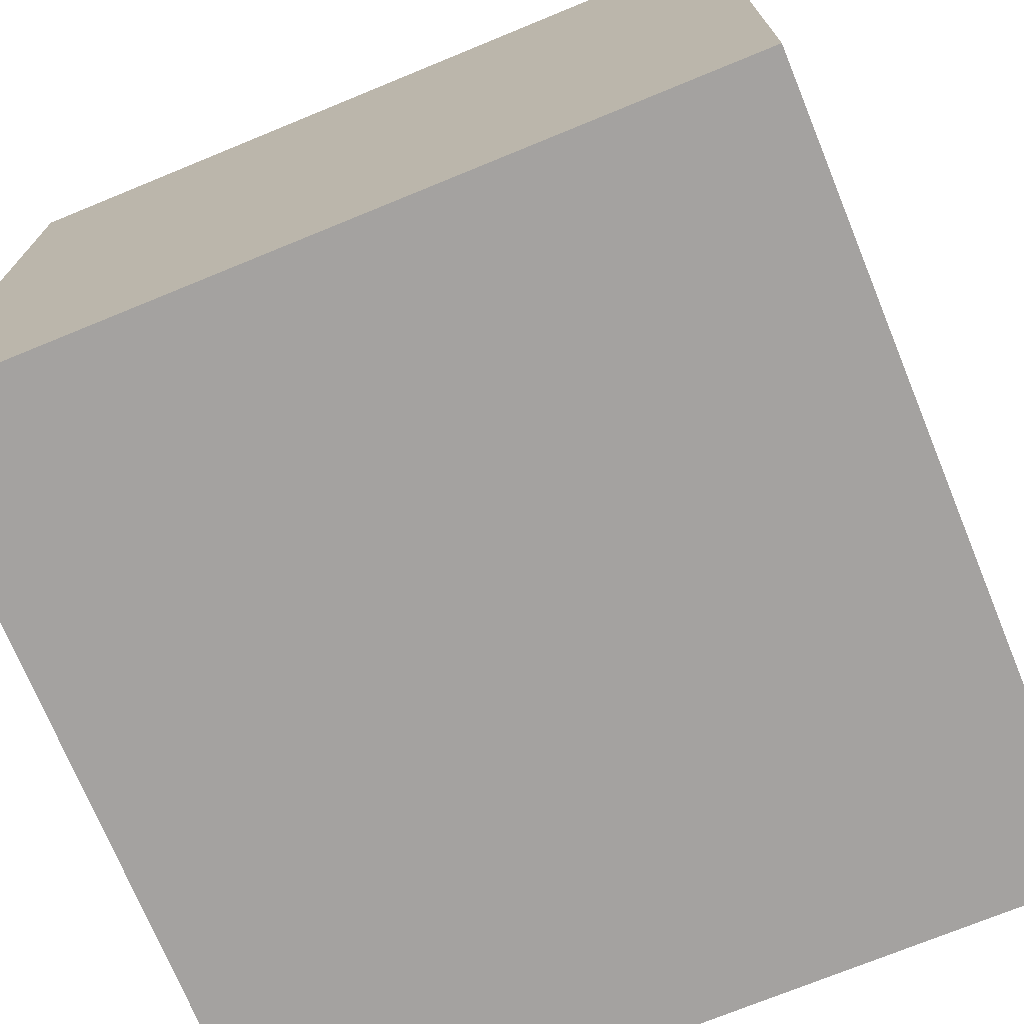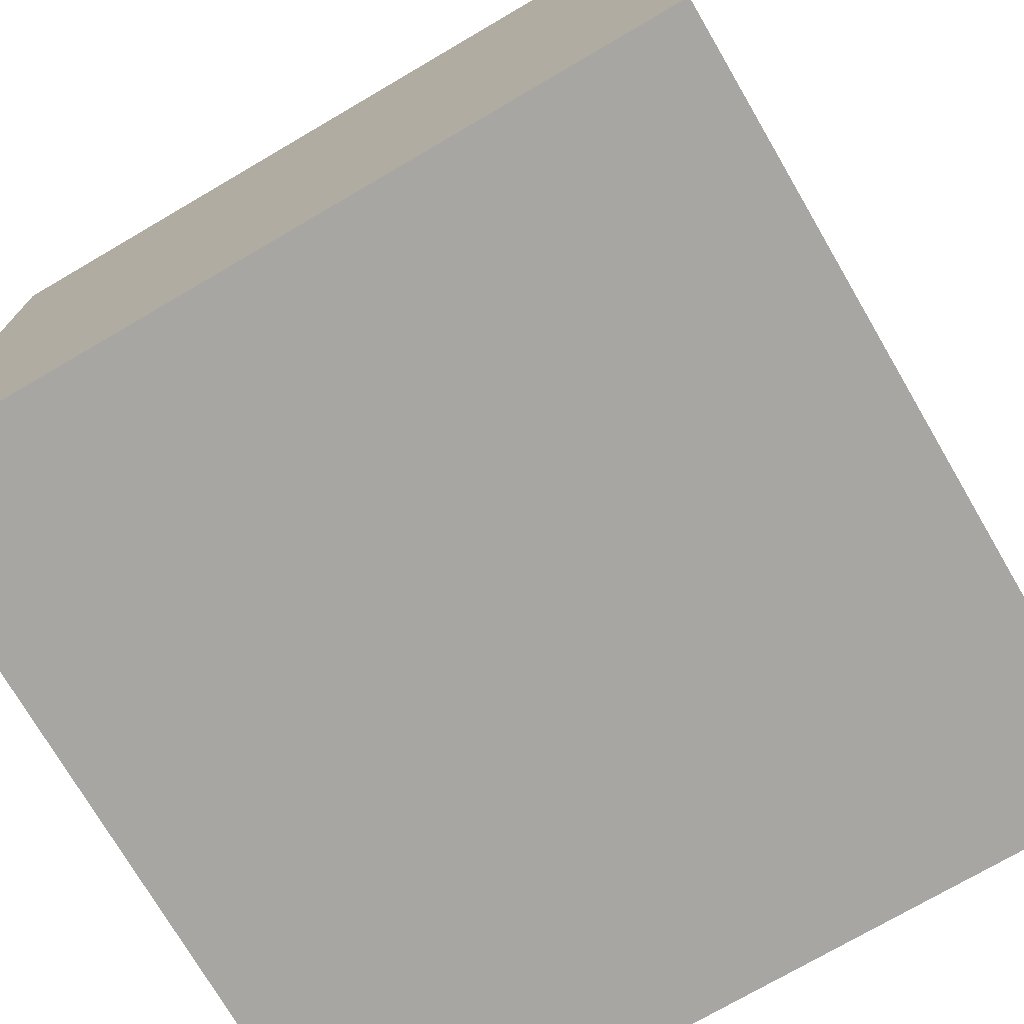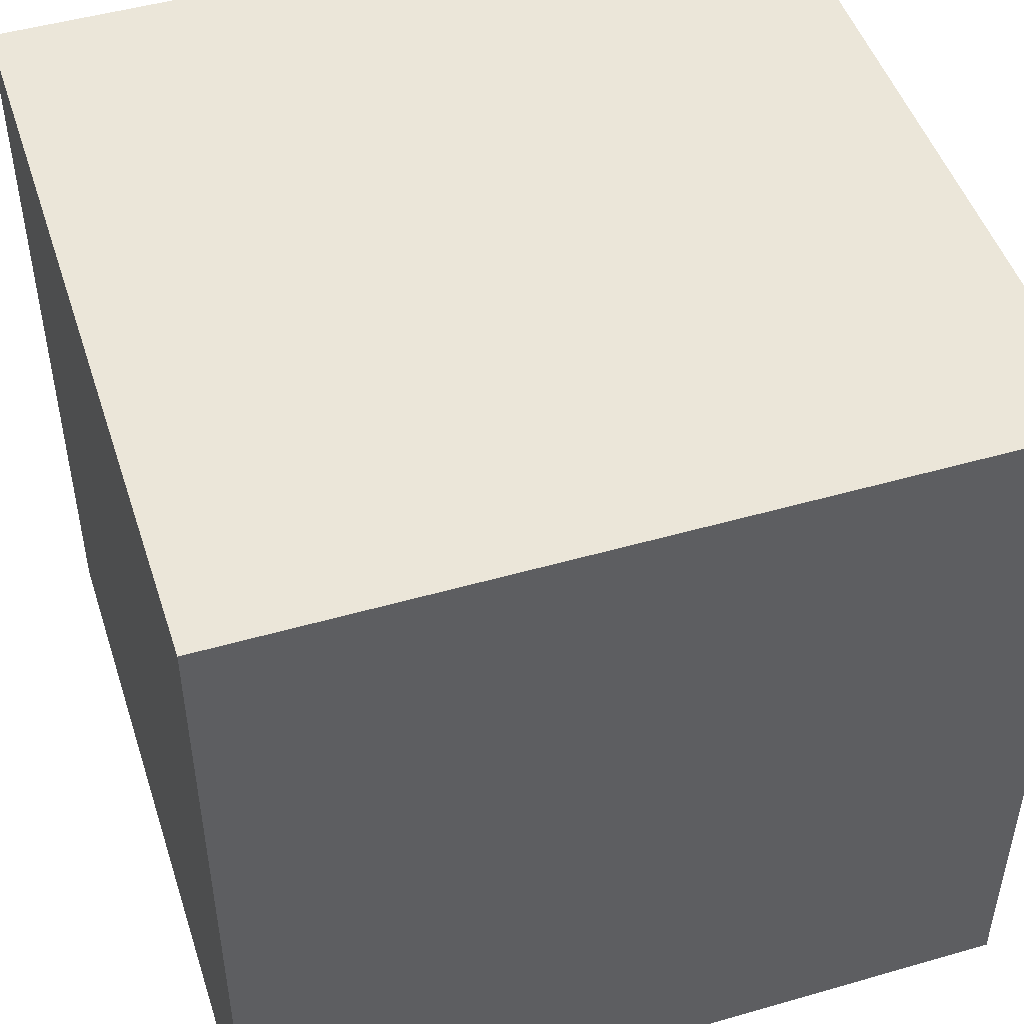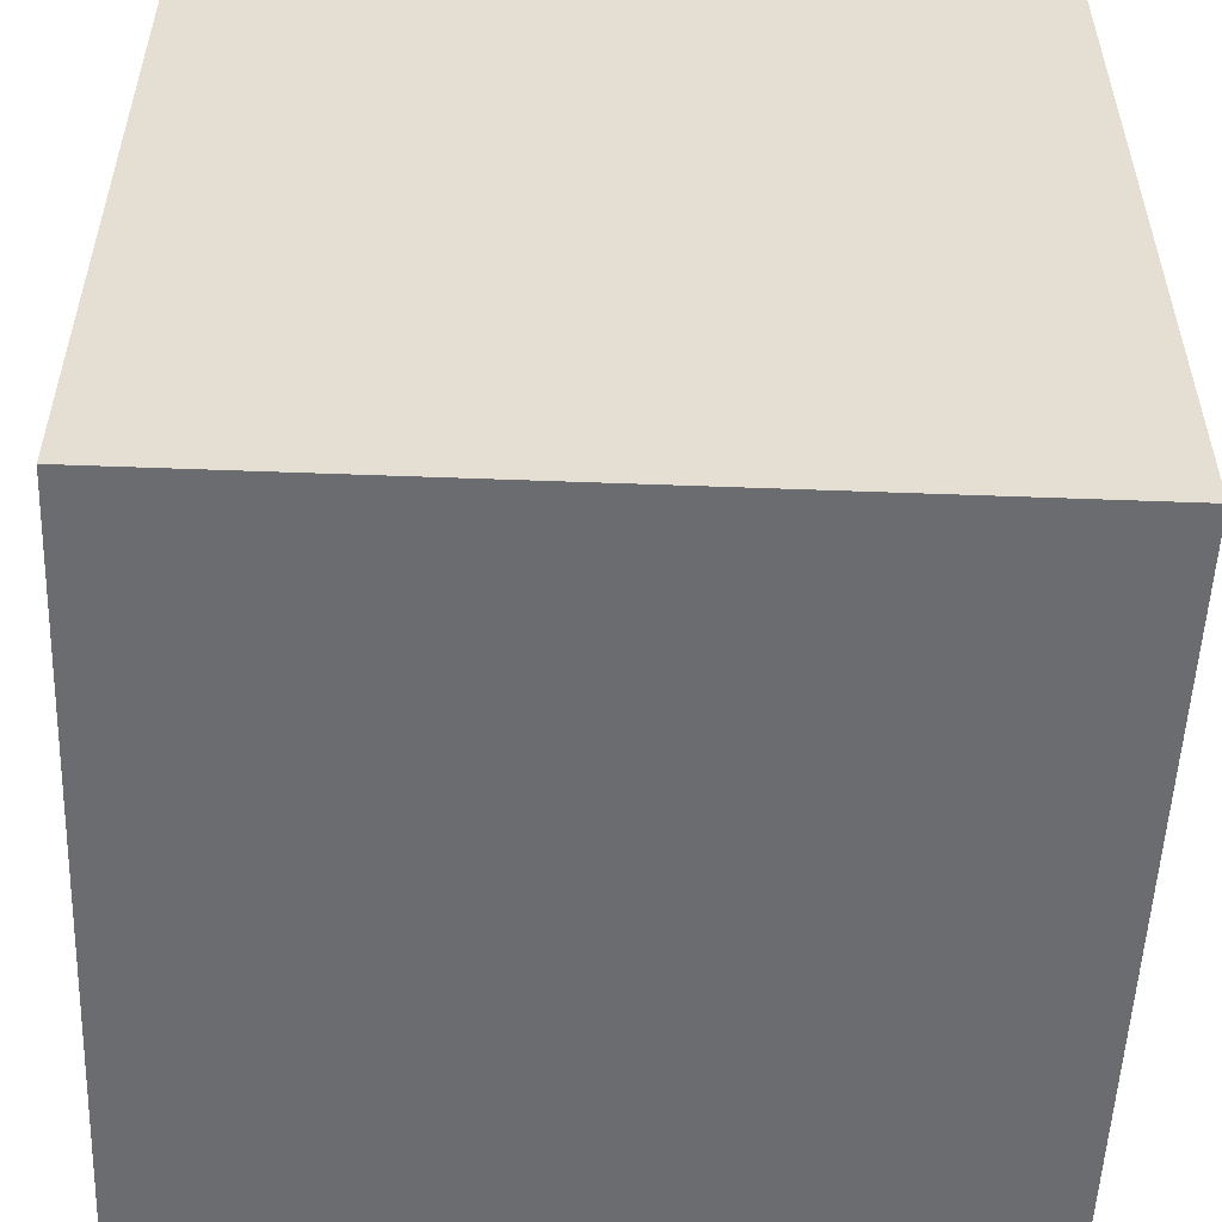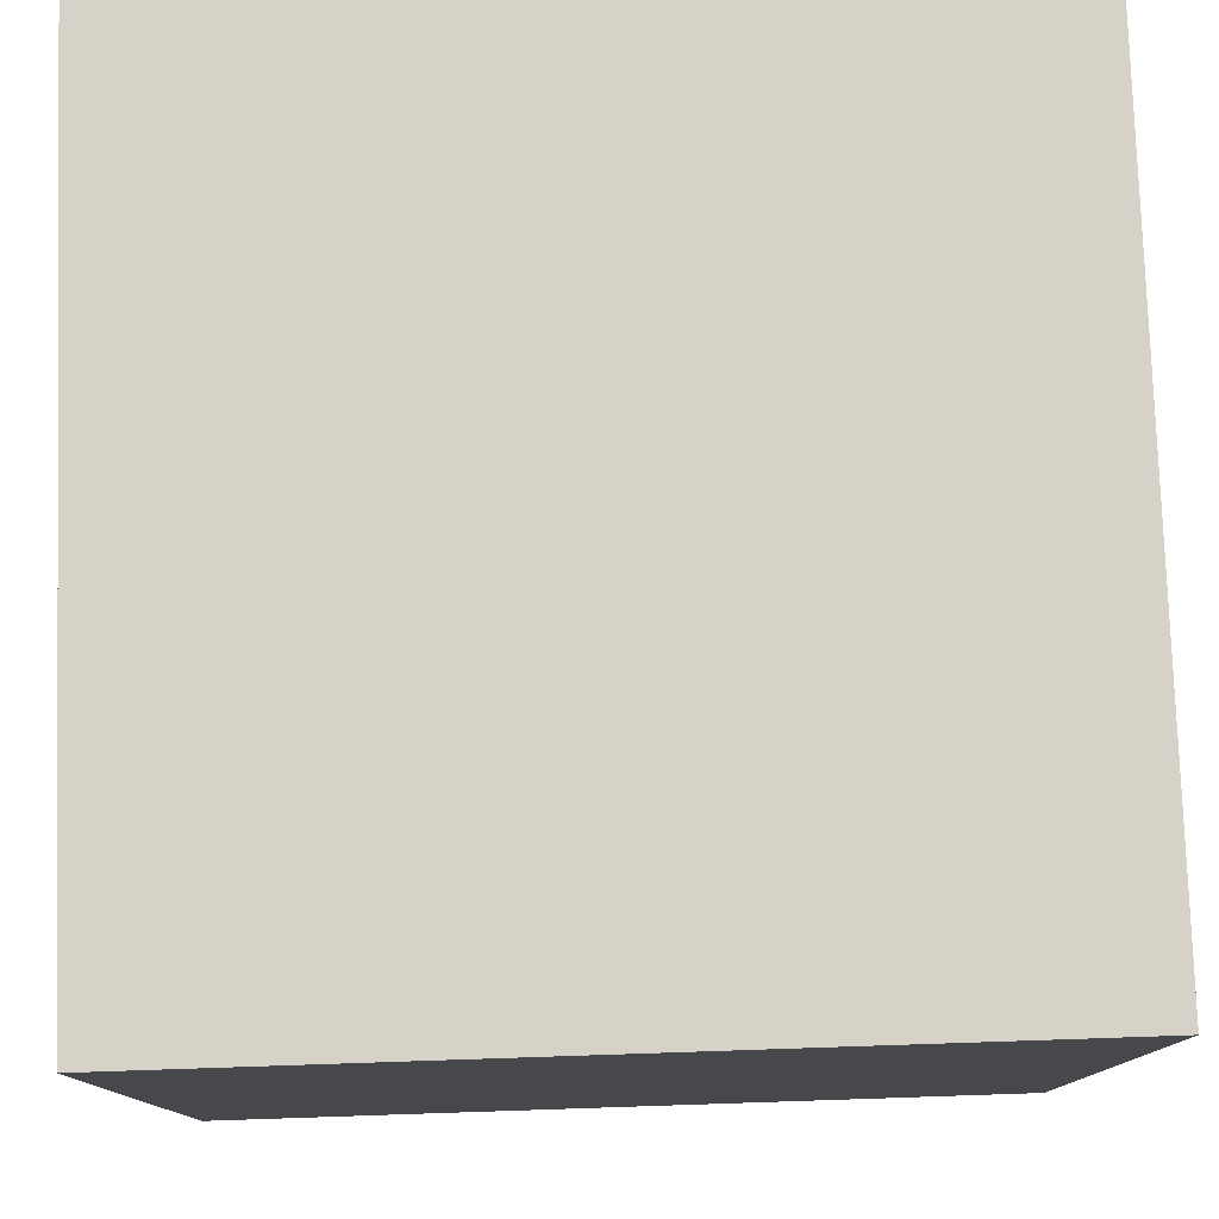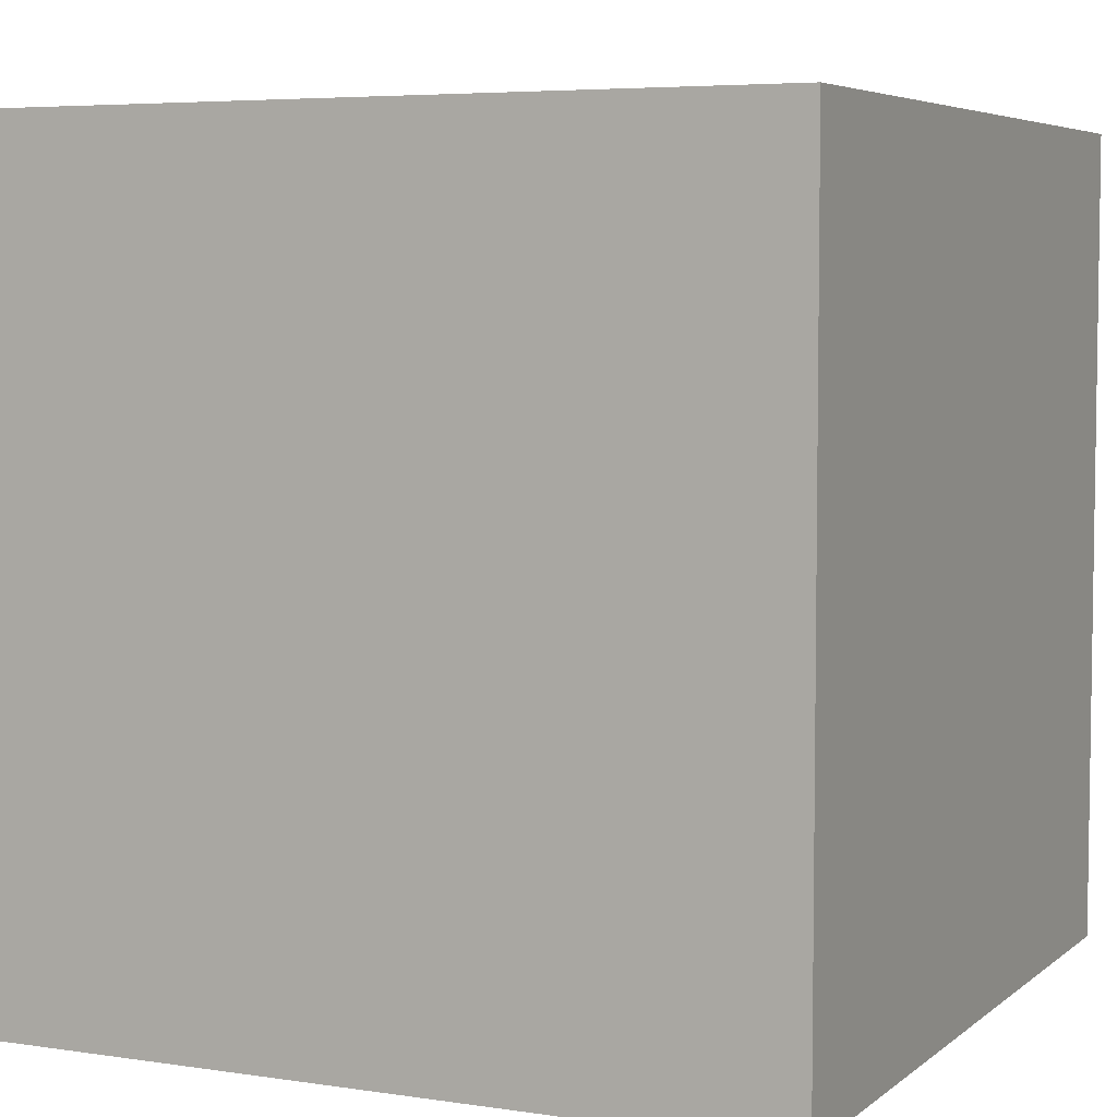
<metadata>
{"format":"obj","ext":"obj","renderer":"f3d","projection":"perspective","resolution":1024,"background":"white","views":[{"elev":-72.7,"azim":-157.7,"up":"+Z"},{"elev":-74.2,"azim":30.3,"up":"+Y"},{"elev":48.5,"azim":-107.8,"up":"+Z"},{"elev":-53.7,"azim":-92.3,"up":"+Y"},{"elev":78.4,"azim":-1.9,"up":"+Z"},{"elev":5.4,"azim":-64.8,"up":"+Z"}]}
</metadata>
<code>
o eyeL
v 0.4 3.3 0.8
v 0.4 3.3 1
v 0.4 3.5 0.8
v 0.4 3.5 1
v 0.2 3.3 0.8
v 0.2 3.3 1
v 0.2 3.5 0.8
v 0.2 3.5 1
v 0.4 3.3 0.8
v 0.4 3.5 0.8
v 0.2 3.3 0.8
v 0.2 3.5 0.8
v 0.4 3.3 1
v 0.4 3.5 1
v 0.2 3.3 1
v 0.2 3.5 1
v 0.4 3.3 0.8
v 0.2 3.3 0.8
v 0.4 3.3 1
v 0.2 3.3 1
v 0.4 3.5 0.8
v 0.2 3.5 0.8
v 0.4 3.5 1
v 0.2 3.5 1
f 3 2 1
f 4 2 3
f 5 6 7
f 7 6 8
f 11 10 9
f 12 10 11
f 13 14 15
f 15 14 16
f 19 18 17
f 20 18 19
f 21 22 23
f 23 22 24

</code>
